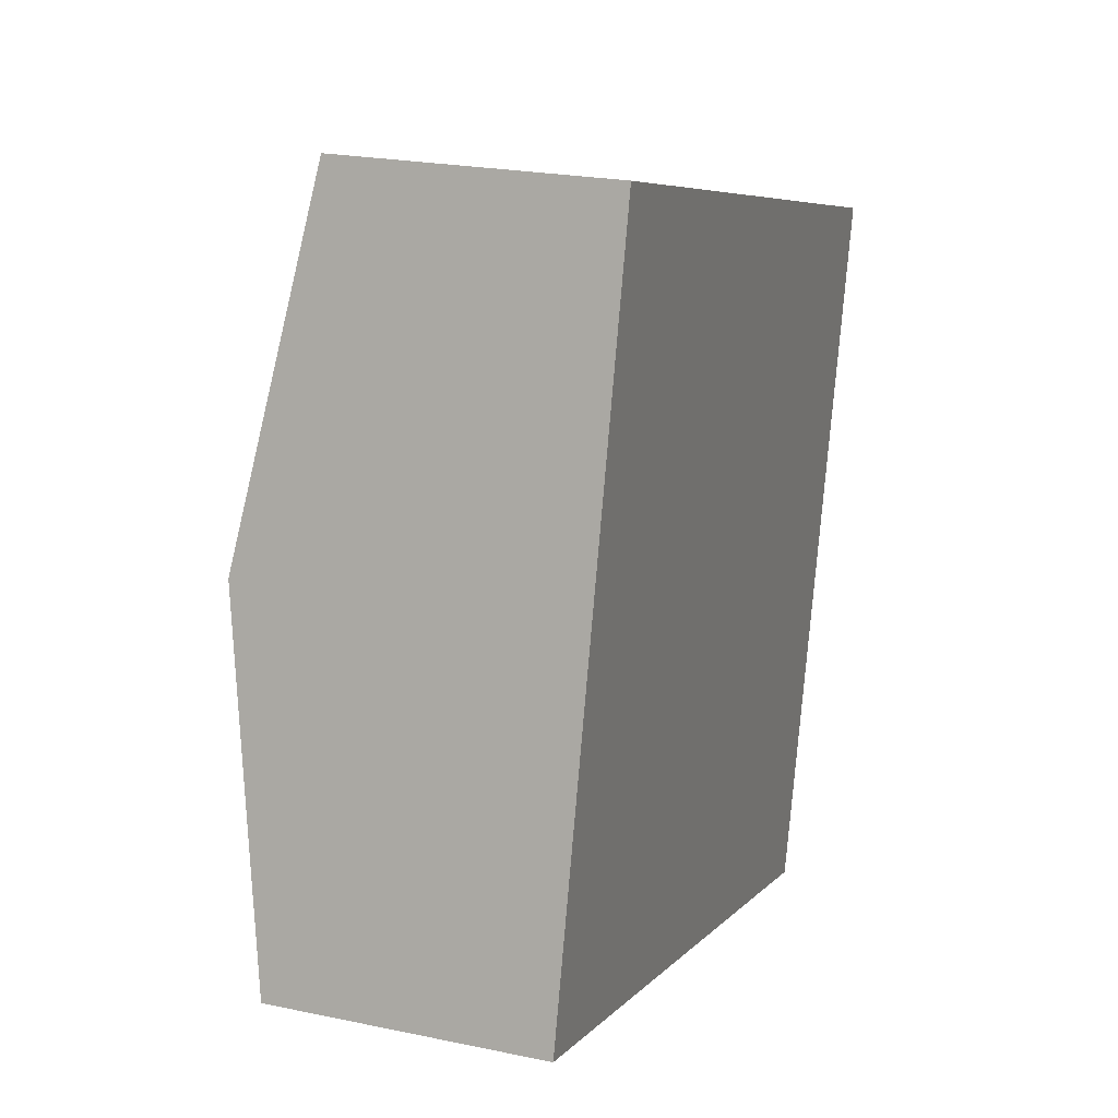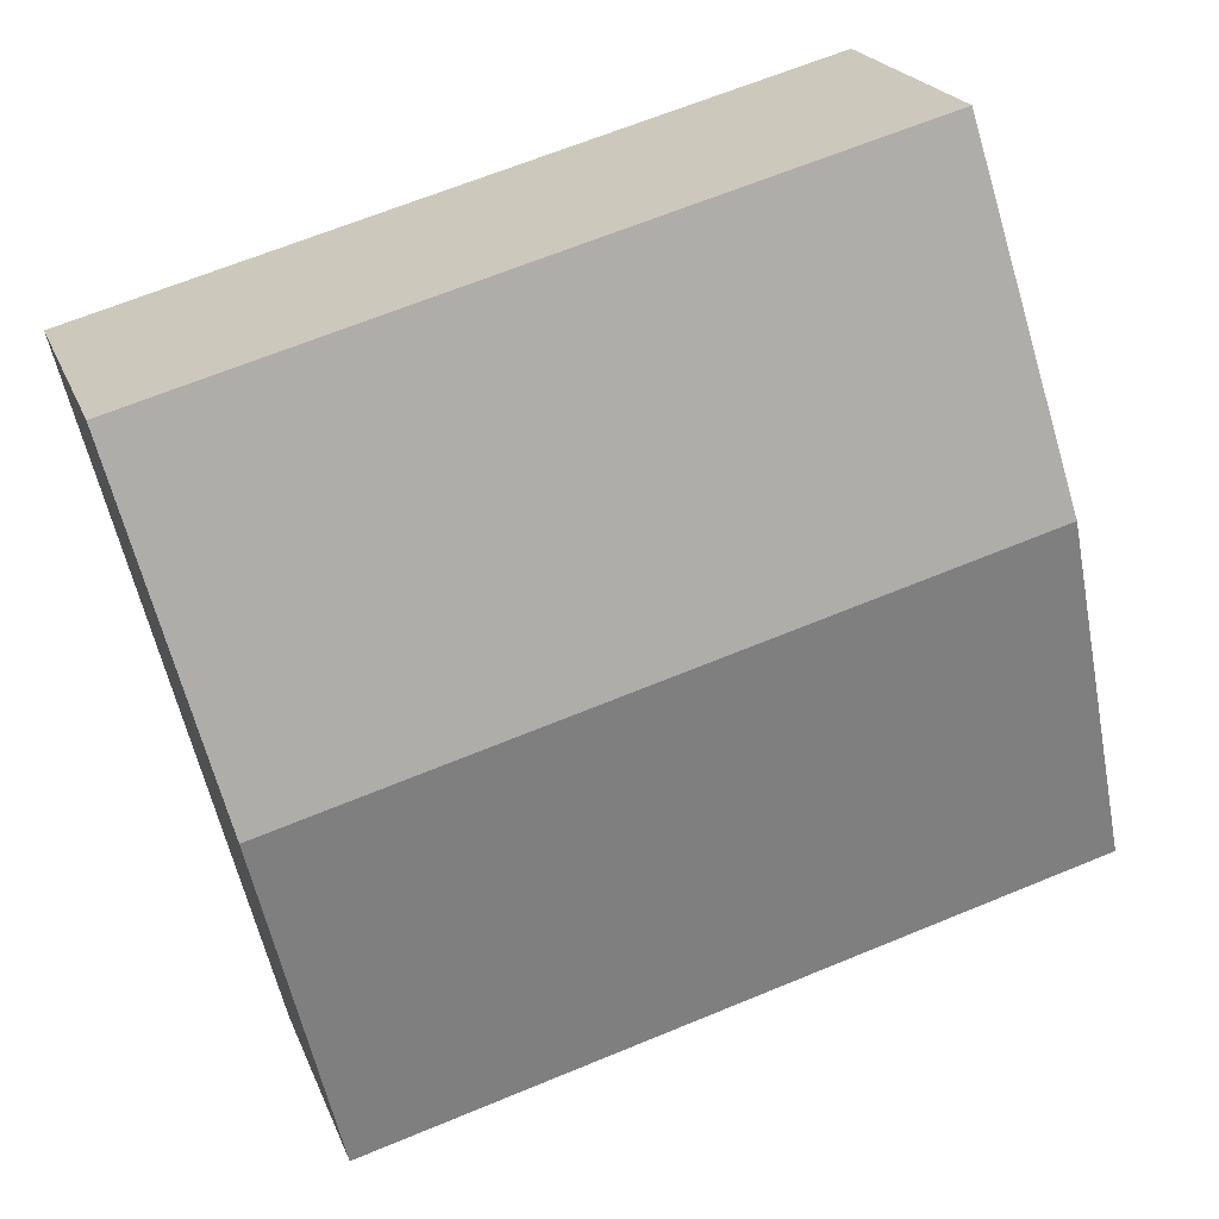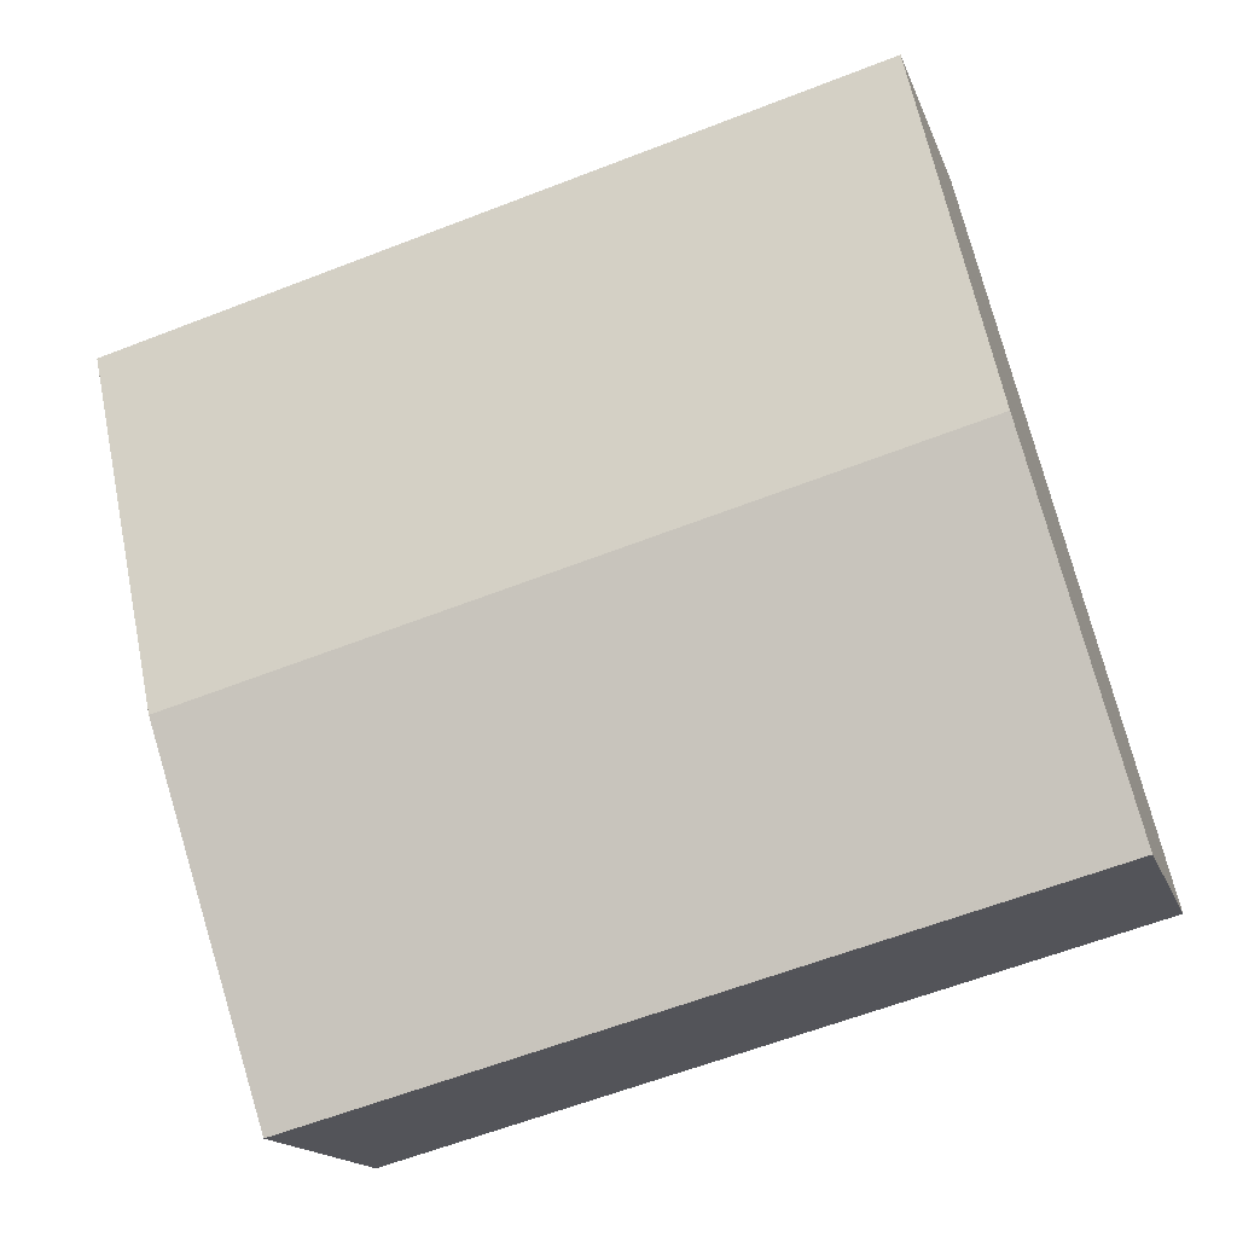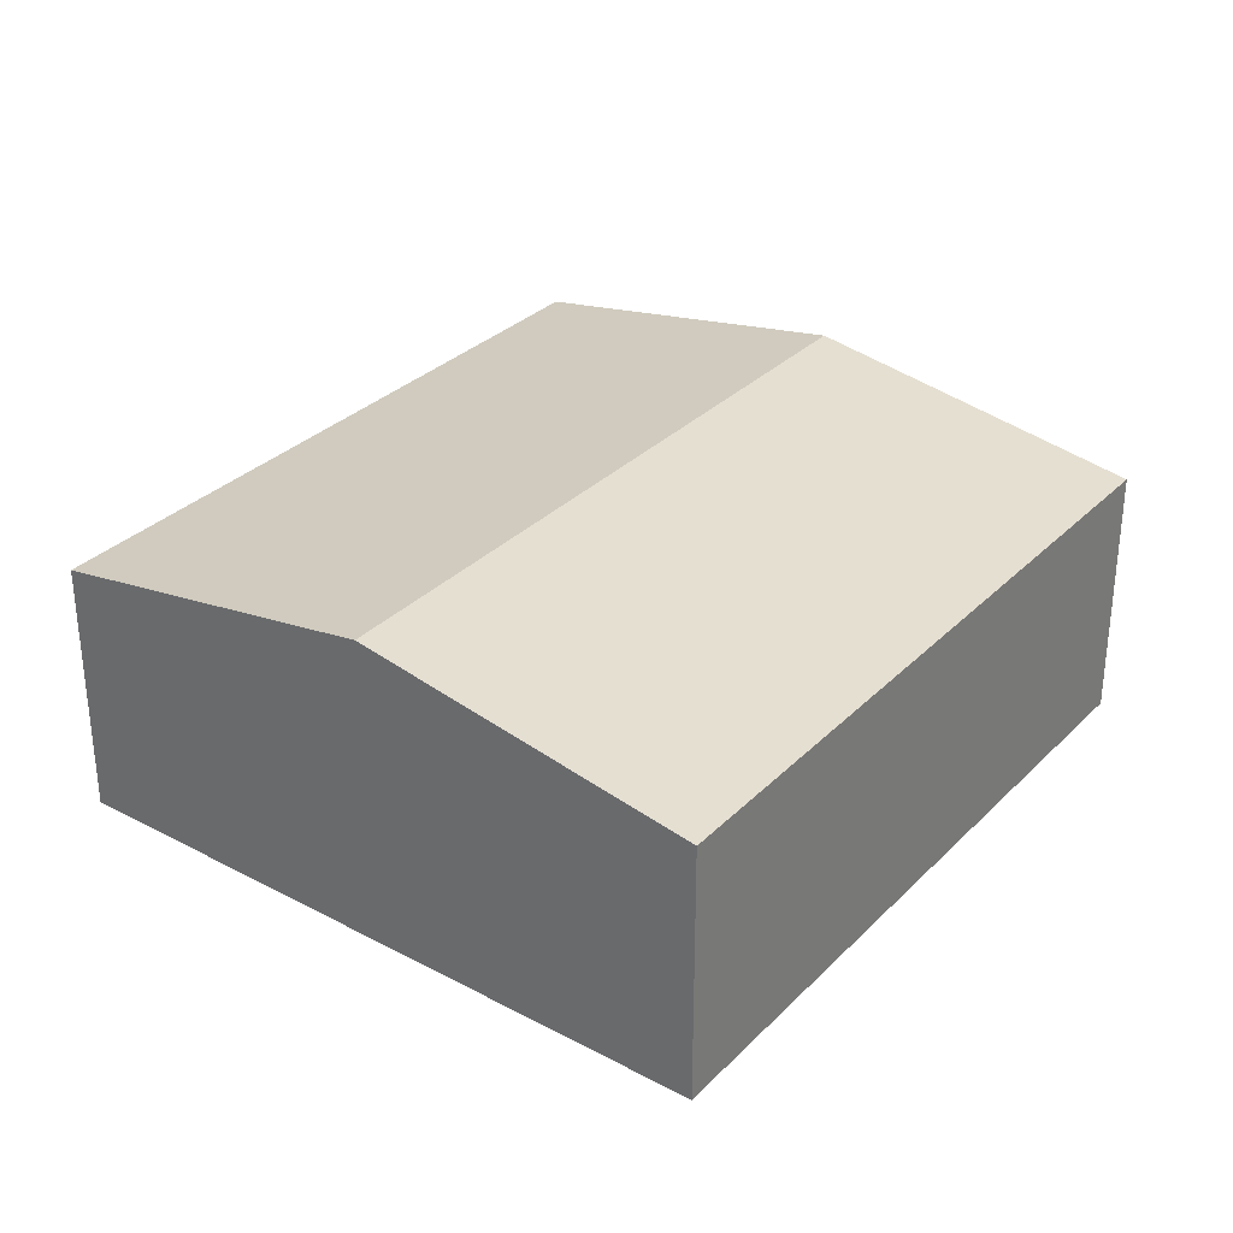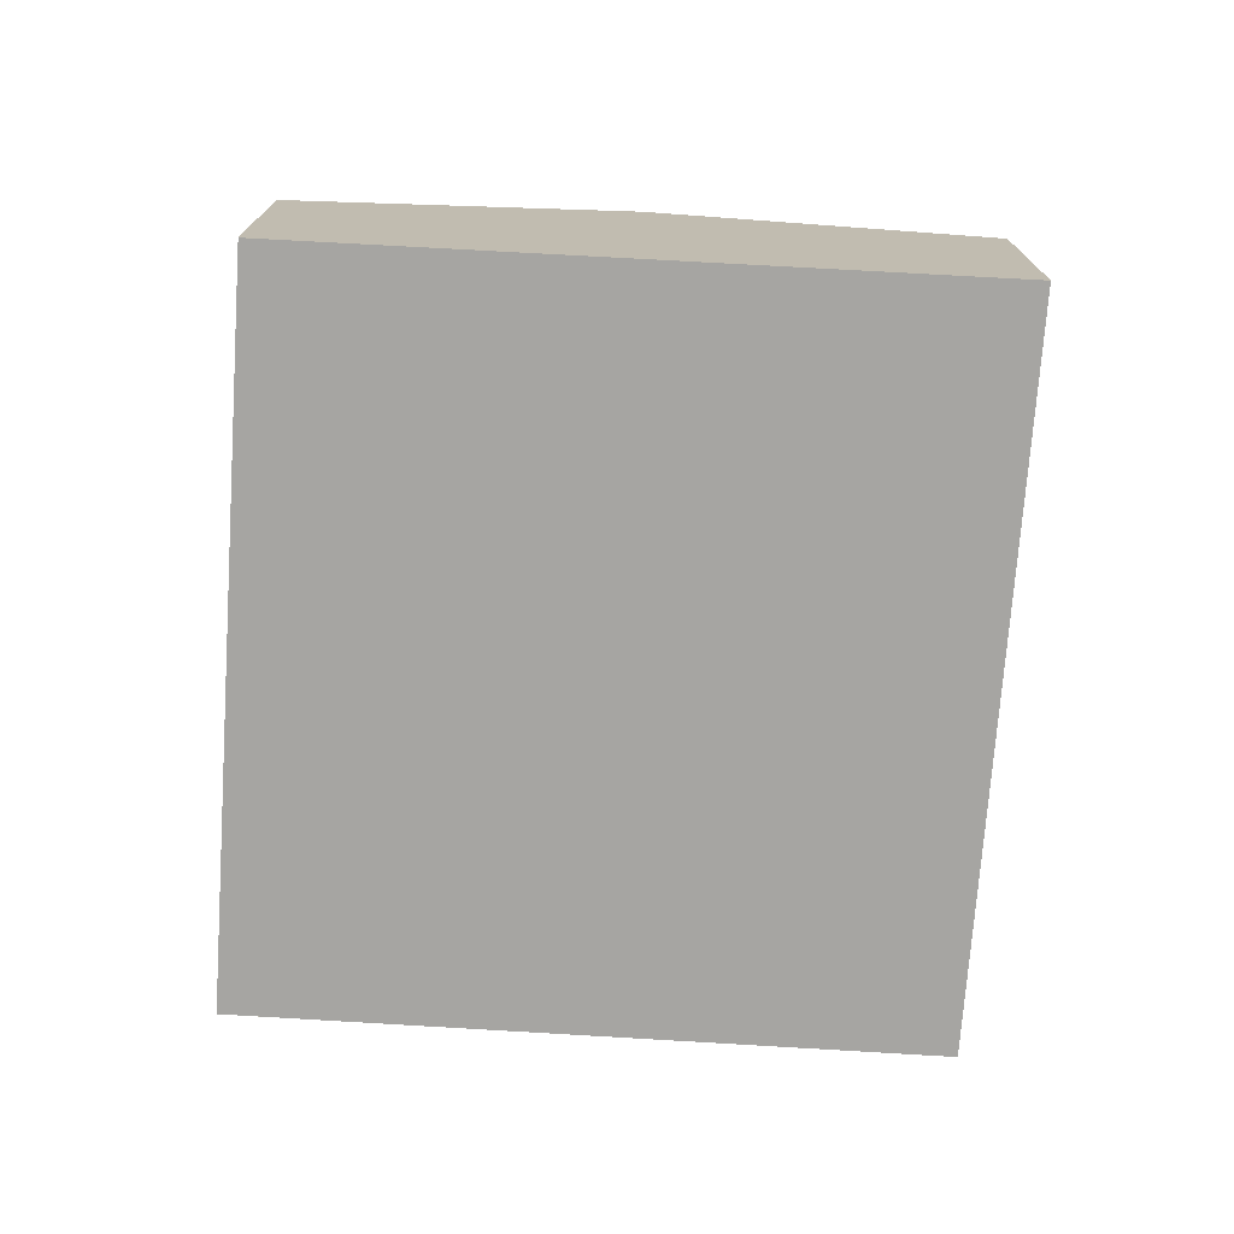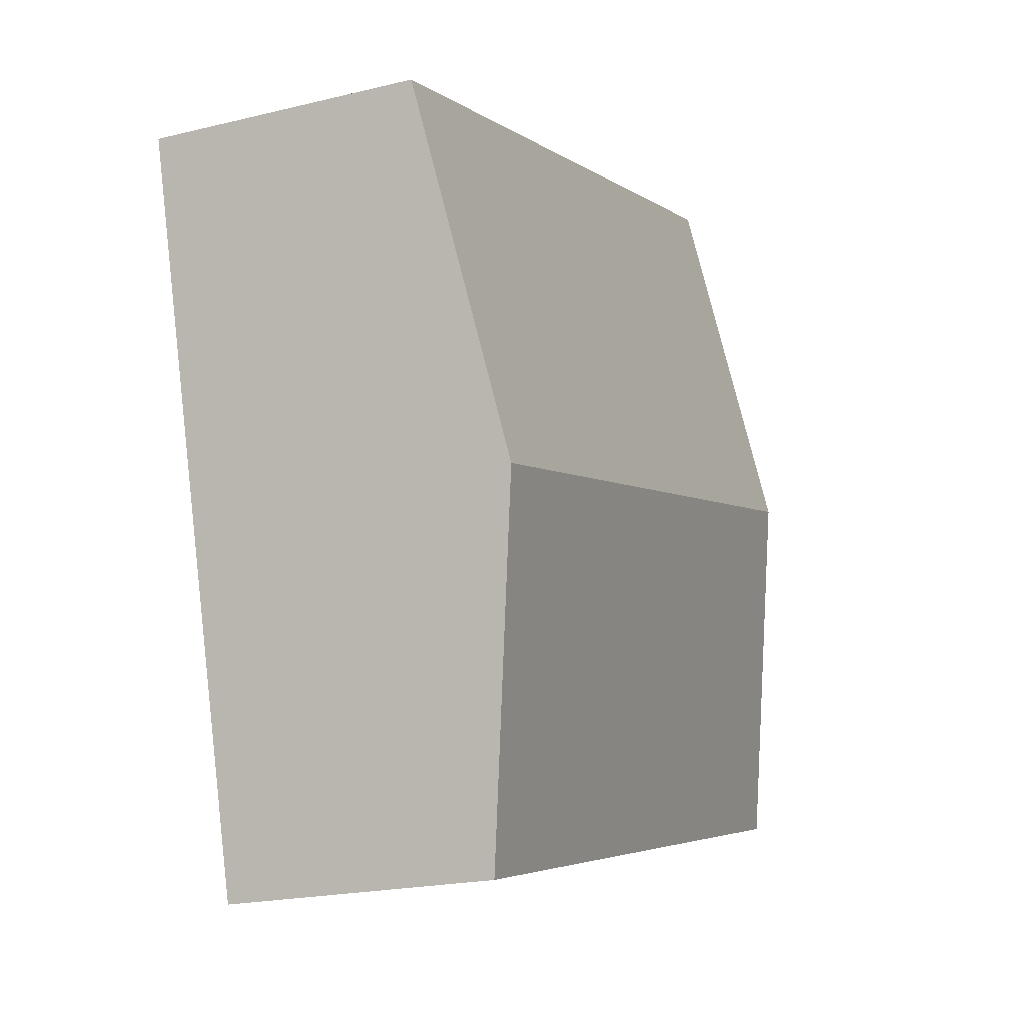
<metadata>
{"format":"obj","ext":"obj","renderer":"f3d","projection":"perspective","resolution":1024,"background":"white","views":[{"elev":22.1,"azim":-69.8,"up":"+Z"},{"elev":21.2,"azim":162.8,"up":"+Z"},{"elev":-15.9,"azim":-164.6,"up":"+Z"},{"elev":31.3,"azim":-38.7,"up":"+Y"},{"elev":-73.7,"azim":-78.8,"up":"+Y"},{"elev":-20.3,"azim":114.2,"up":"+Z"}]}
</metadata>
<code>
v  2.043 3.071 8.054
v  9.405 3.734 1.735
v  1.023 3.734 4.034
v  9.618 3.601 2.541
v  10.47 3.071 5.744
v  2.799 3.07 -0.7578
v  8.347 3.073 -2.261
v  6.526e-05 3.069 -9.723e-05
v  0.2791 3.25 1.101
v  2.799 4.639e-17 -0.7577
v  0.279 -6.743e-17 1.101
v  0 0 0
v  1.023 -2.47e-16 4.034
v  8.347 1.384e-16 -2.261
v  2.043 -4.932e-16 8.054
v  9.405 -1.062e-16 1.735
v  9.618 -1.556e-16 2.541
v  10.47 -3.517e-16 5.744
g defaultobject
f 1 2 3
f 2 1 4
f 4 1 5
f 6 2 7
f 2 6 8
f 2 8 9
f 2 9 3
f 10 11 12
f 11 10 13
f 13 10 14
f 13 14 15
f 15 14 16
f 15 16 17
f 15 17 18
f 8 10 12
f 10 8 6
f 6 14 10
f 14 6 7
f 14 2 16
f 2 14 7
f 16 4 17
f 4 16 2
f 17 5 18
f 5 17 4
f 18 1 15
f 1 18 5
f 1 13 15
f 13 1 3
f 3 11 13
f 11 3 9
f 9 12 11
f 12 9 8

</code>
